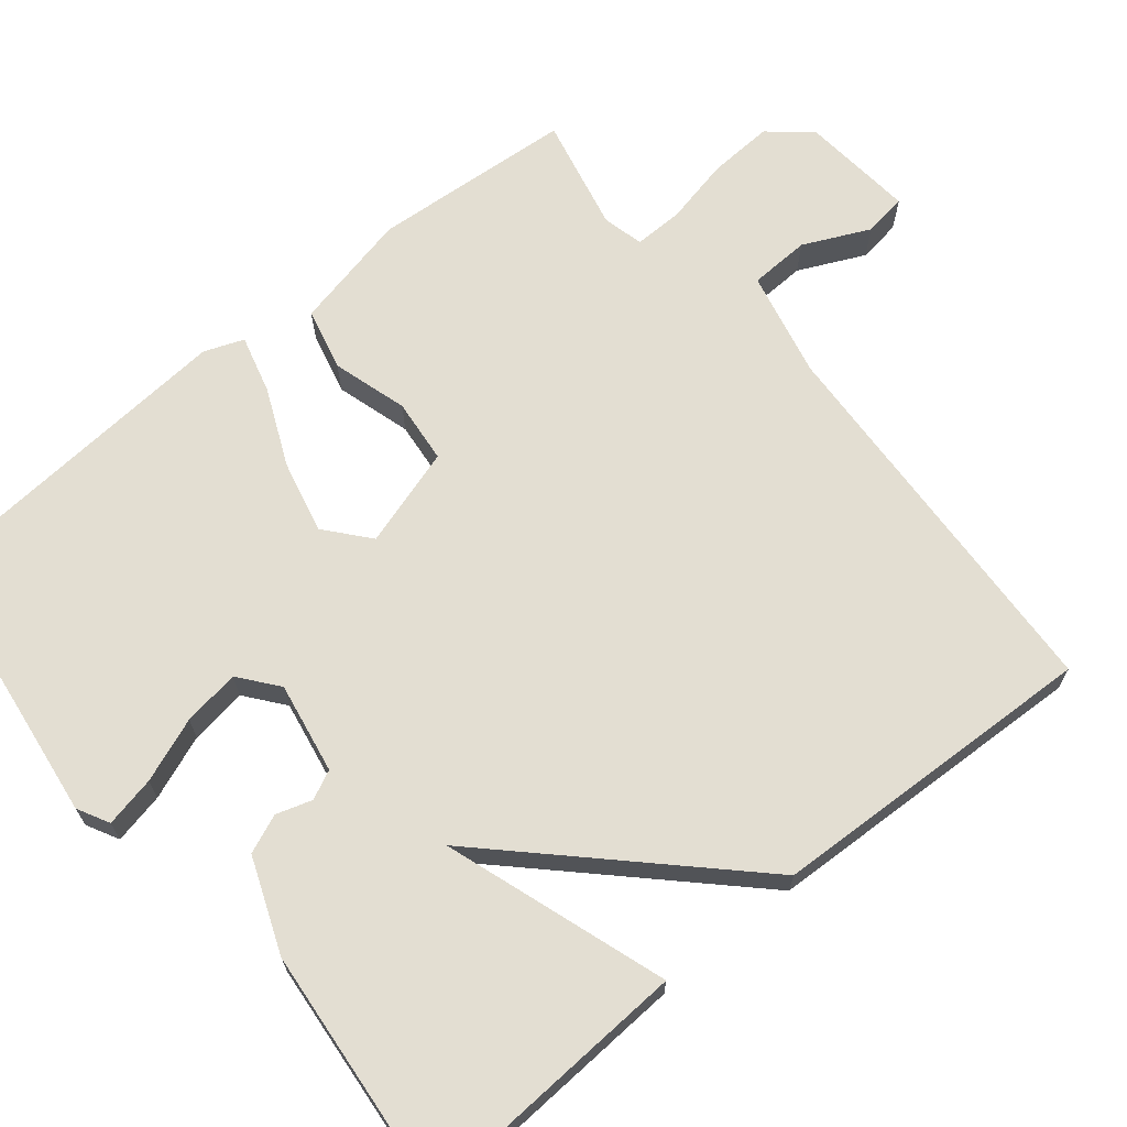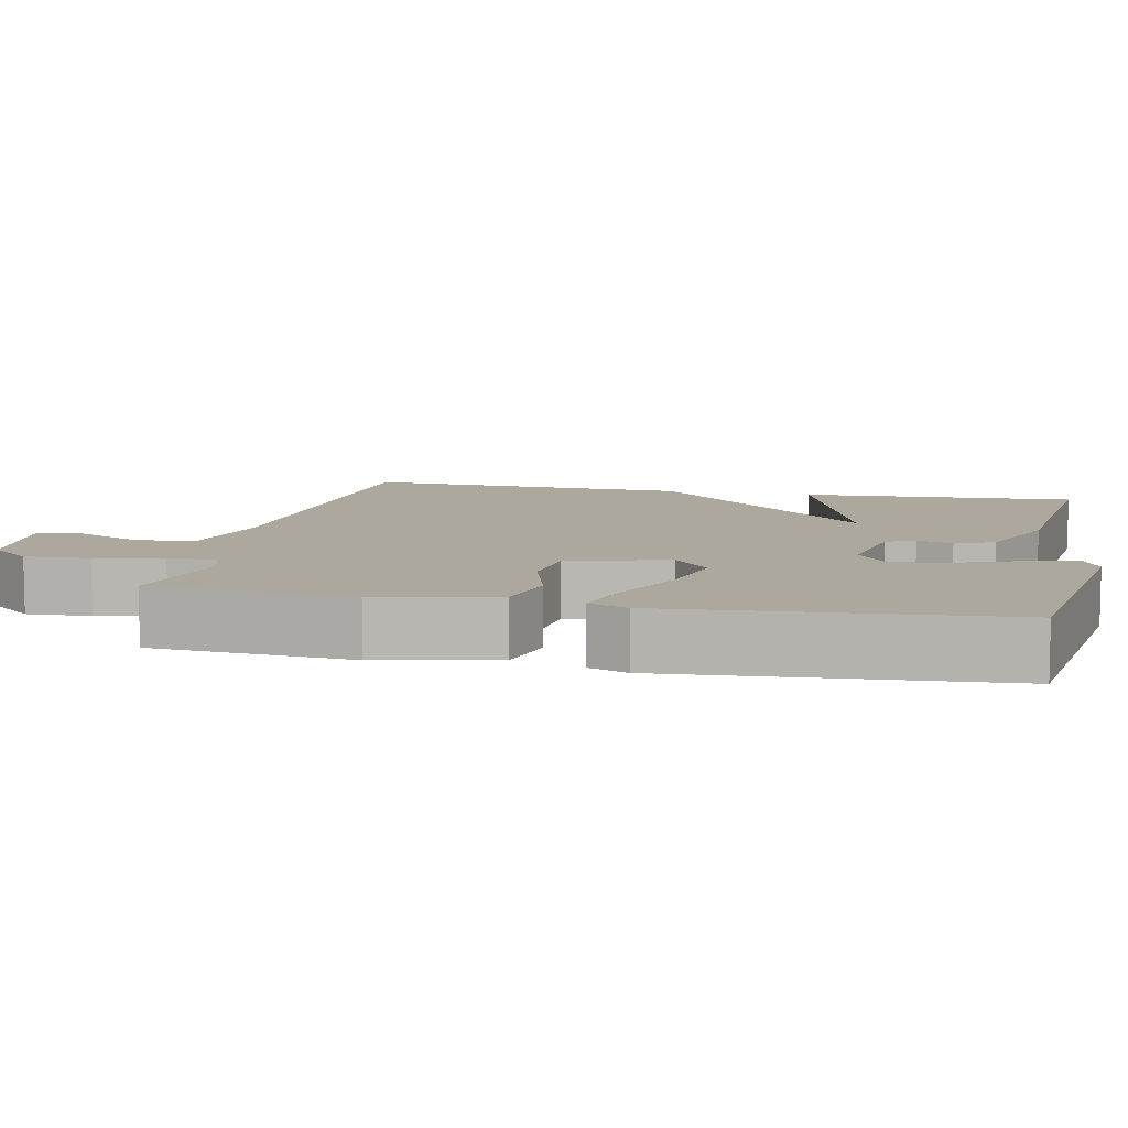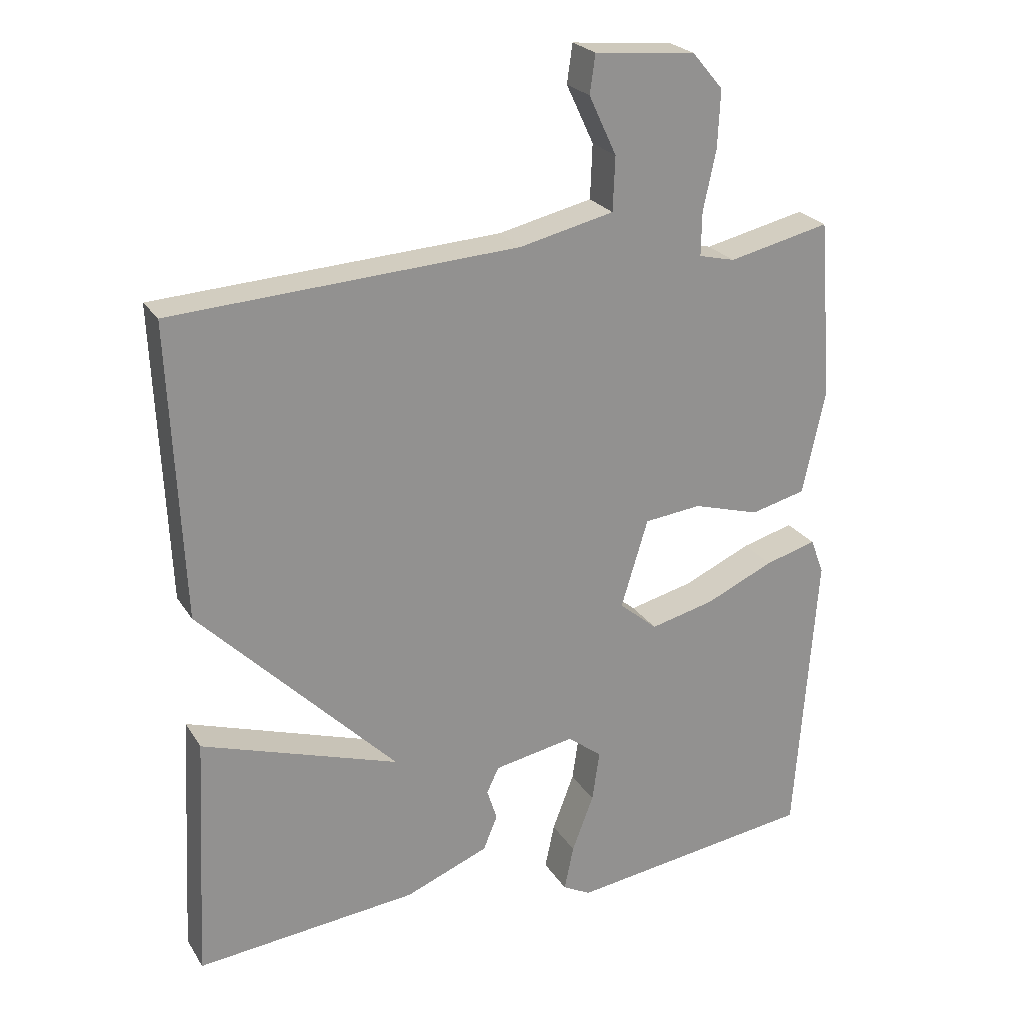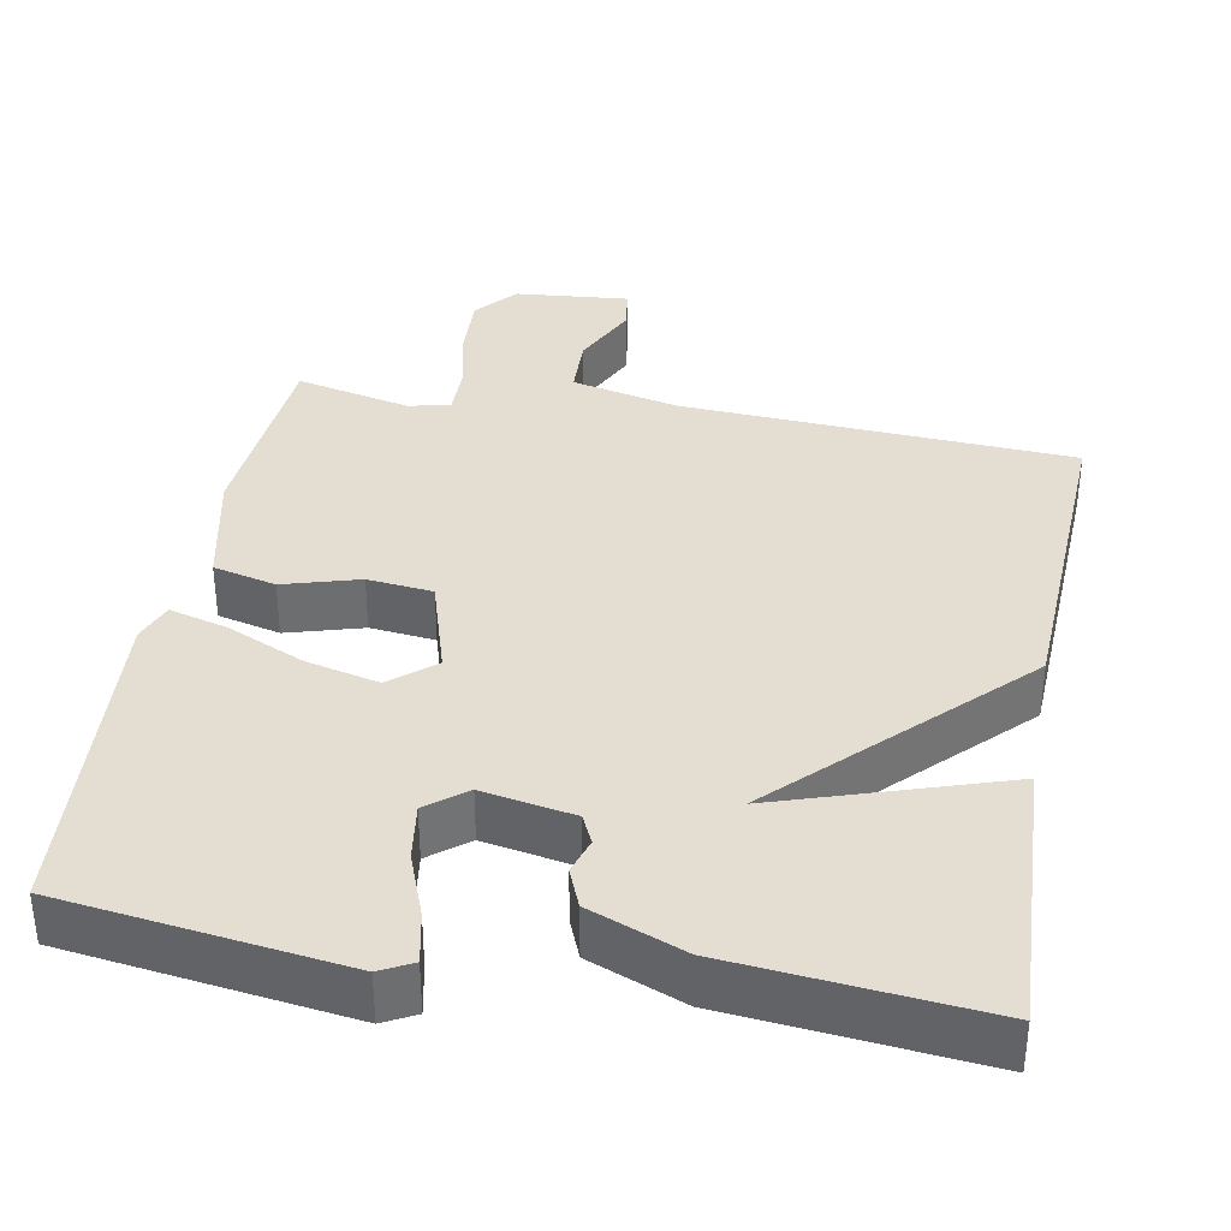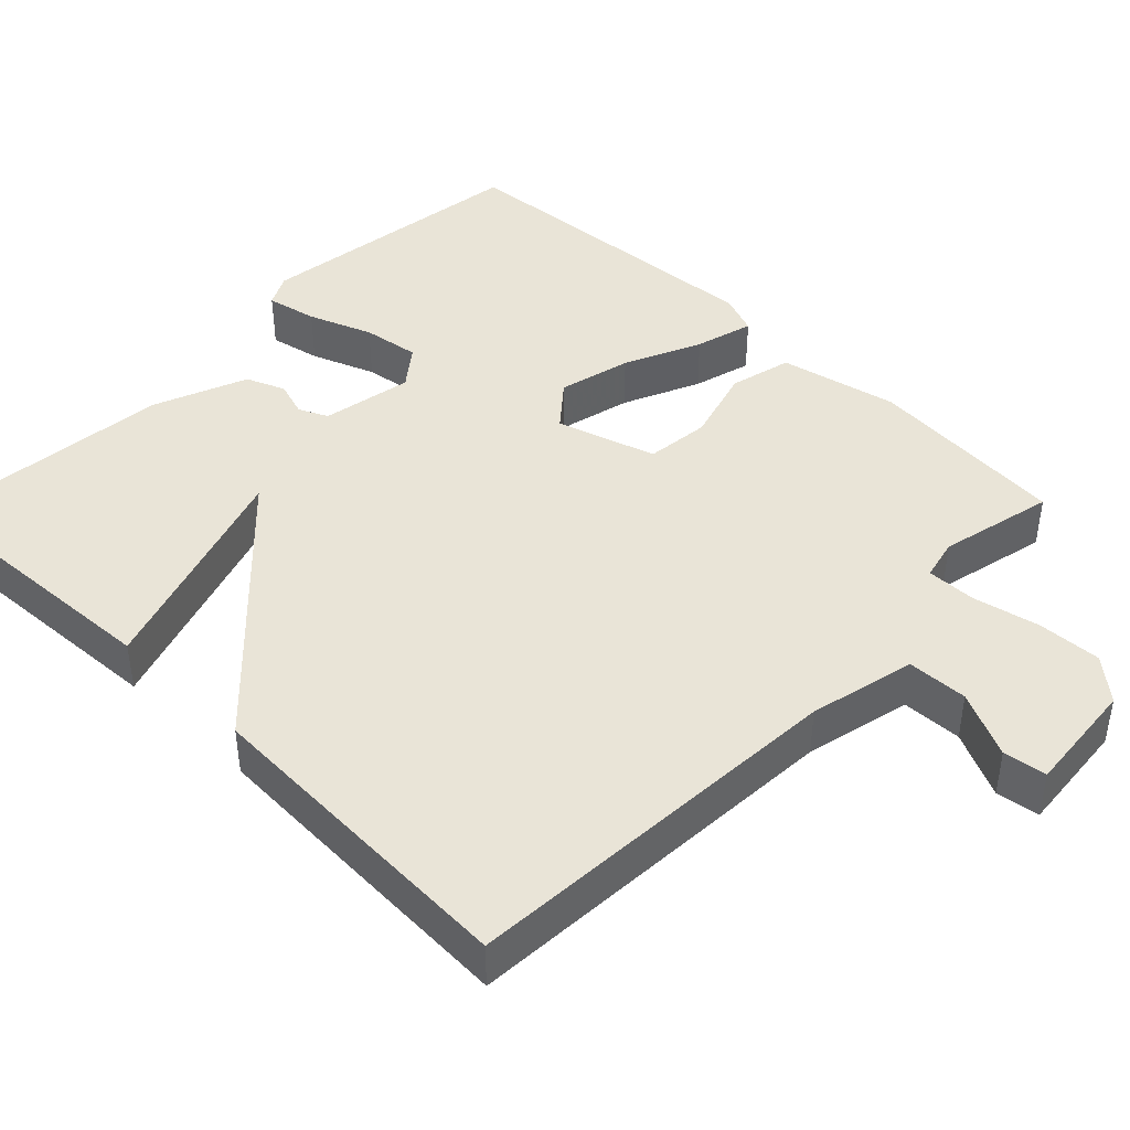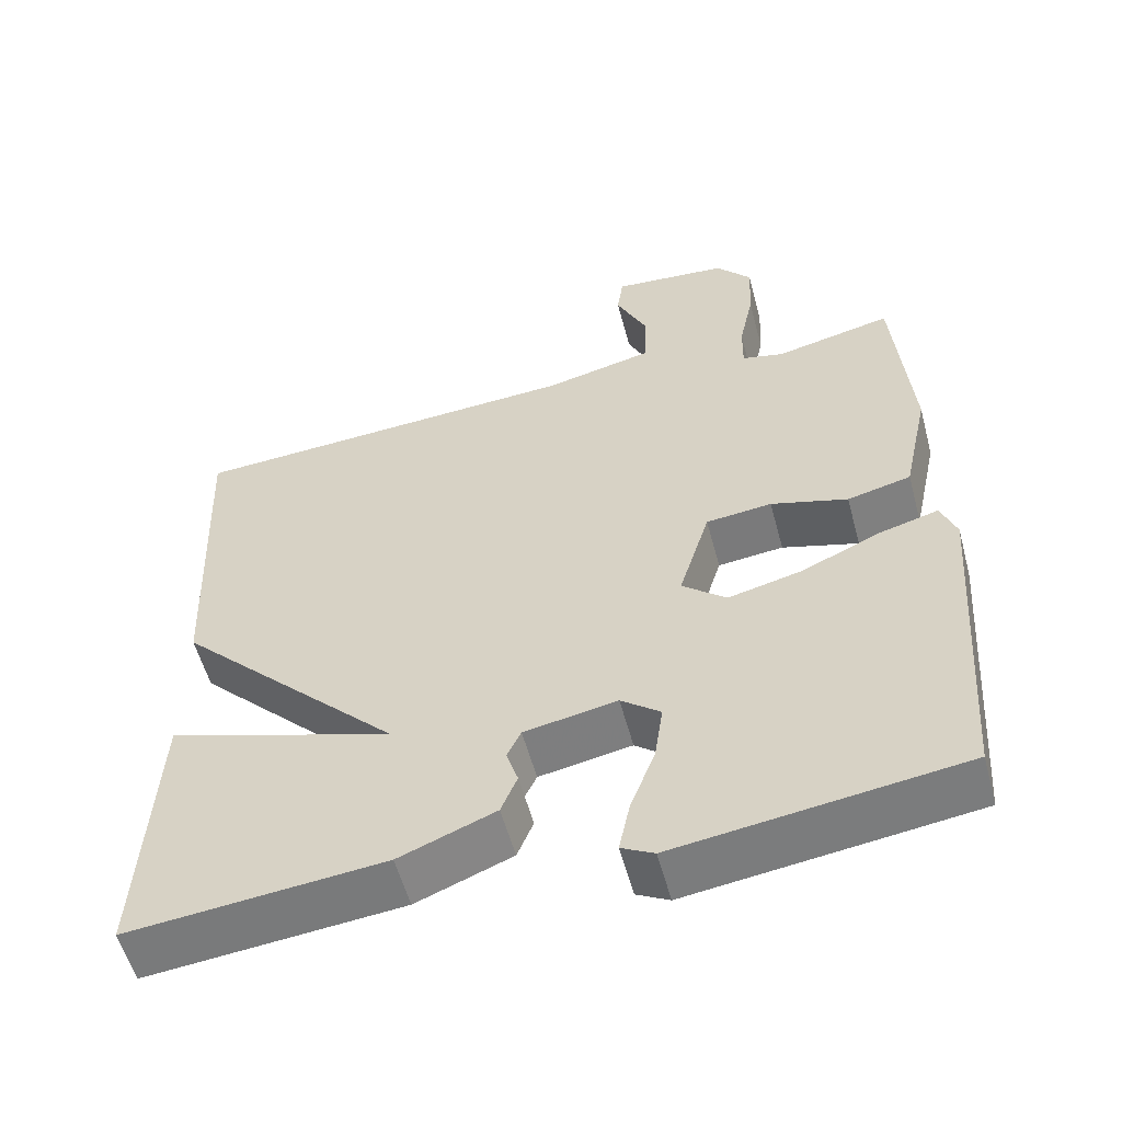
<metadata>
{"format":"obj","ext":"obj","renderer":"f3d","projection":"perspective","resolution":1024,"background":"white","views":[{"elev":67.7,"azim":-129.5,"up":"+Y"},{"elev":8.6,"azim":102.0,"up":"+Y"},{"elev":24.0,"azim":-24.7,"up":"+Z"},{"elev":36.2,"azim":-169.5,"up":"+Y"},{"elev":43.2,"azim":-45.8,"up":"+Y"},{"elev":-56.2,"azim":15.0,"up":"+Z"}]}
</metadata>
<code>
v -0.5 0.07 0.5
v 0.013 0.07 0.529
v 0.153 0.07 0.561
v 0.156 0.07 0.641
v 0.115 0.07 0.728
v 0.123 0.07 0.785
v 0.273 0.07 0.771
v 0.319 0.07 0.717
v 0.315 0.07 0.632
v 0.296 0.07 0.544
v 0.295 0.07 0.479
v 0.349 0.07 0.466
v 0.5 0.07 0.5
v 0.521 0.07 0.235
v 0.487 0.07 0.079
v 0.405 0.07 0.059
v 0.306 0.07 0.088
v 0.221 0.07 0.079
v 0.181 0.07 -0.052
v 0.238 0.07 -0.1
v 0.334 0.07 -0.077
v 0.435 0.07 -0.032
v 0.512 0.07 -0.011
v 0.532 0.07 -0.063
v 0.5 0.07 -0.5
v 0.133 0.07 -0.549
v 0.091 0.07 -0.527
v 0.105 0.07 -0.46
v 0.137 0.07 -0.376
v 0.148 0.07 -0.301
v 0.097 0.07 -0.261
v -0.023 0.07 -0.283
v -0.041 0.07 -0.321
v -0.026 0.07 -0.368
v -0.047 0.07 -0.419
v -0.171 0.07 -0.468
v -0.5 0.07 -0.5
v -0.481 0.07 -0.135
v -0.188 0.07 -0.232
v -0.481 0.07 0.065
v -0.5 0 0.5
v 0.013 0 0.529
v 0.153 0 0.561
v 0.156 0 0.641
v 0.115 0 0.728
v 0.123 0 0.785
v 0.273 0 0.771
v 0.319 0 0.717
v 0.315 0 0.632
v 0.296 0 0.544
v 0.295 0 0.479
v 0.349 0 0.466
v 0.5 0 0.5
v 0.521 0 0.235
v 0.487 0 0.079
v 0.405 0 0.059
v 0.306 0 0.088
v 0.221 0 0.079
v 0.181 0 -0.052
v 0.238 0 -0.1
v 0.334 0 -0.077
v 0.435 0 -0.032
v 0.512 0 -0.011
v 0.532 0 -0.063
v 0.5 0 -0.5
v 0.133 0 -0.549
v 0.091 0 -0.527
v 0.105 0 -0.46
v 0.137 0 -0.376
v 0.148 0 -0.301
v 0.097 0 -0.261
v -0.023 0 -0.283
v -0.041 0 -0.321
v -0.026 0 -0.368
v -0.047 0 -0.419
v -0.171 0 -0.468
v -0.5 0 -0.5
v -0.481 0 -0.135
v -0.188 0 -0.232
v -0.481 0 0.065
f 39 40 1 2
f 37 38 39
f 36 37 39
f 35 36 39
f 34 35 39
f 33 34 39
f 39 2 3
f 33 39 3
f 32 33 3
f 31 32 3
f 30 31 3
f 27 28 29
f 26 27 29
f 25 26 29
f 24 25 29
f 23 24 29
f 22 23 29
f 21 22 29
f 20 21 29 30
f 19 20 30
f 15 16 17
f 14 15 17
f 13 14 17
f 12 13 17
f 11 12 17 18
f 10 11 18 19
f 8 9 10
f 7 8 10
f 6 7 10
f 5 6 10
f 4 5 10
f 19 30 3 4
f 4 10 19
f 42 41 80 79
f 79 78 77
f 79 77 76
f 79 76 75
f 79 75 74
f 79 74 73
f 43 42 79
f 43 79 73
f 43 73 72
f 43 72 71
f 43 71 70
f 69 68 67
f 69 67 66
f 69 66 65
f 69 65 64
f 69 64 63
f 69 63 62
f 69 62 61
f 70 69 61 60
f 70 60 59
f 57 56 55
f 57 55 54
f 57 54 53
f 57 53 52
f 58 57 52 51
f 59 58 51 50
f 50 49 48
f 50 48 47
f 50 47 46
f 50 46 45
f 50 45 44
f 44 43 70 59
f 59 50 44
f 1 41 42 2
f 2 42 43 3
f 3 43 44 4
f 4 44 45 5
f 5 45 46 6
f 6 46 47 7
f 7 47 48 8
f 8 48 49 9
f 9 49 50 10
f 10 50 51 11
f 11 51 52 12
f 12 52 53 13
f 13 53 54 14
f 14 54 55 15
f 15 55 56 16
f 16 56 57 17
f 17 57 58 18
f 18 58 59 19
f 19 59 60 20
f 20 60 61 21
f 21 61 62 22
f 22 62 63 23
f 23 63 64 24
f 24 64 65 25
f 25 65 66 26
f 26 66 67 27
f 27 67 68 28
f 28 68 69 29
f 29 69 70 30
f 30 70 71 31
f 31 71 72 32
f 32 72 73 33
f 33 73 74 34
f 34 74 75 35
f 35 75 76 36
f 36 76 77 37
f 37 77 78 38
f 38 78 79 39
f 39 79 80 40
f 40 80 41 1

</code>
